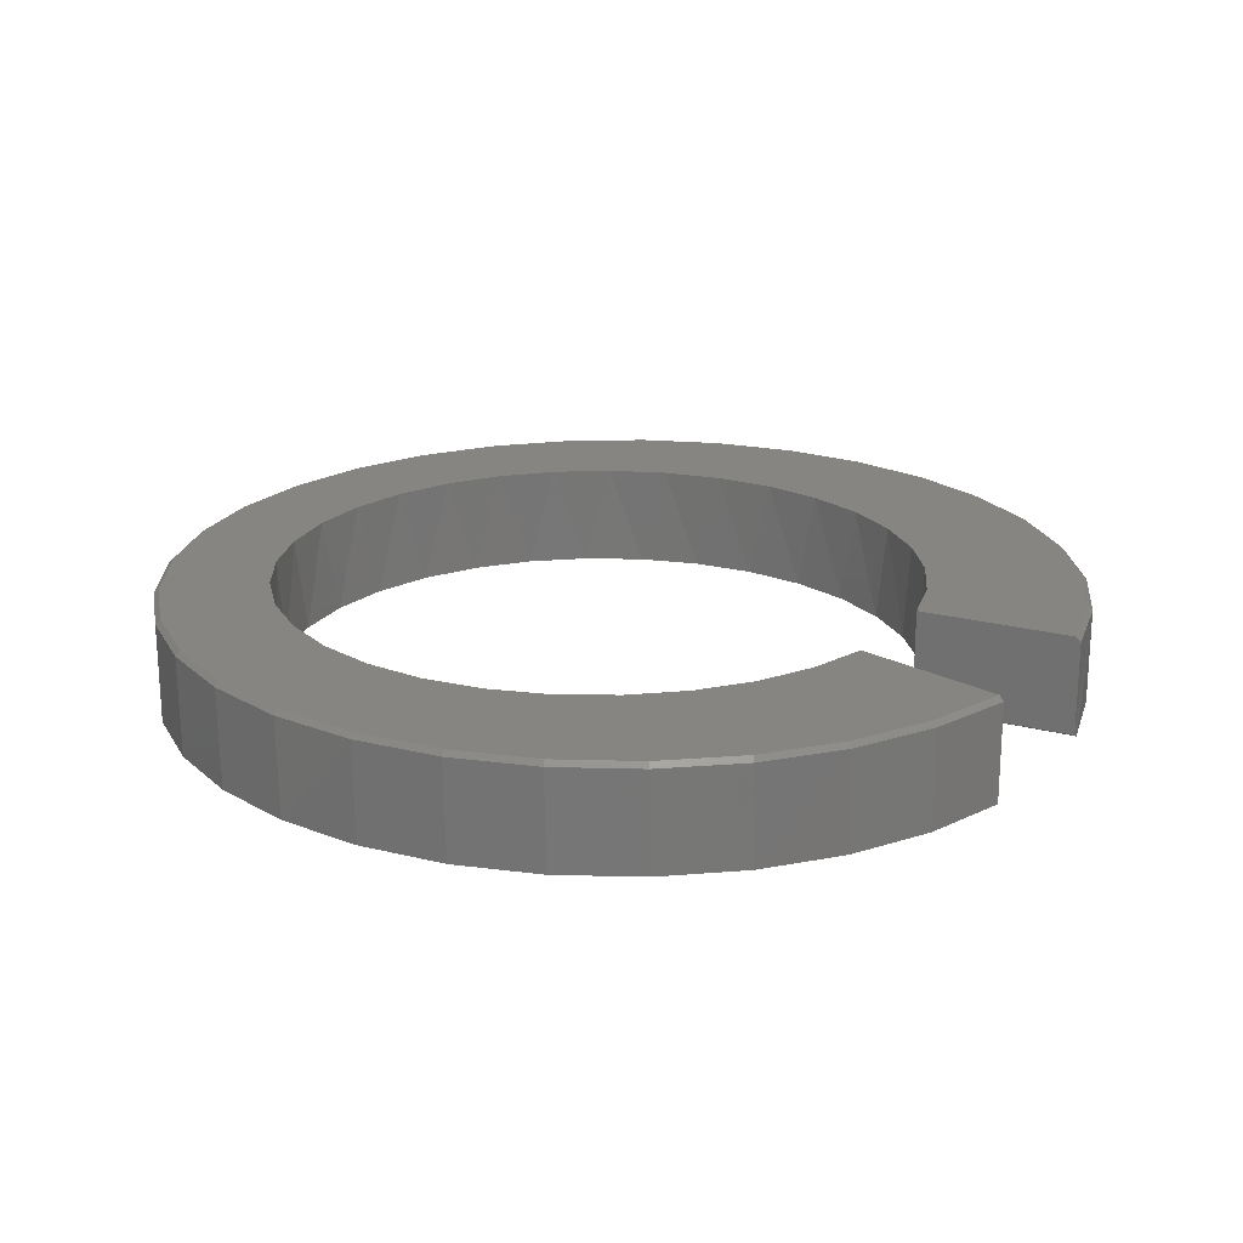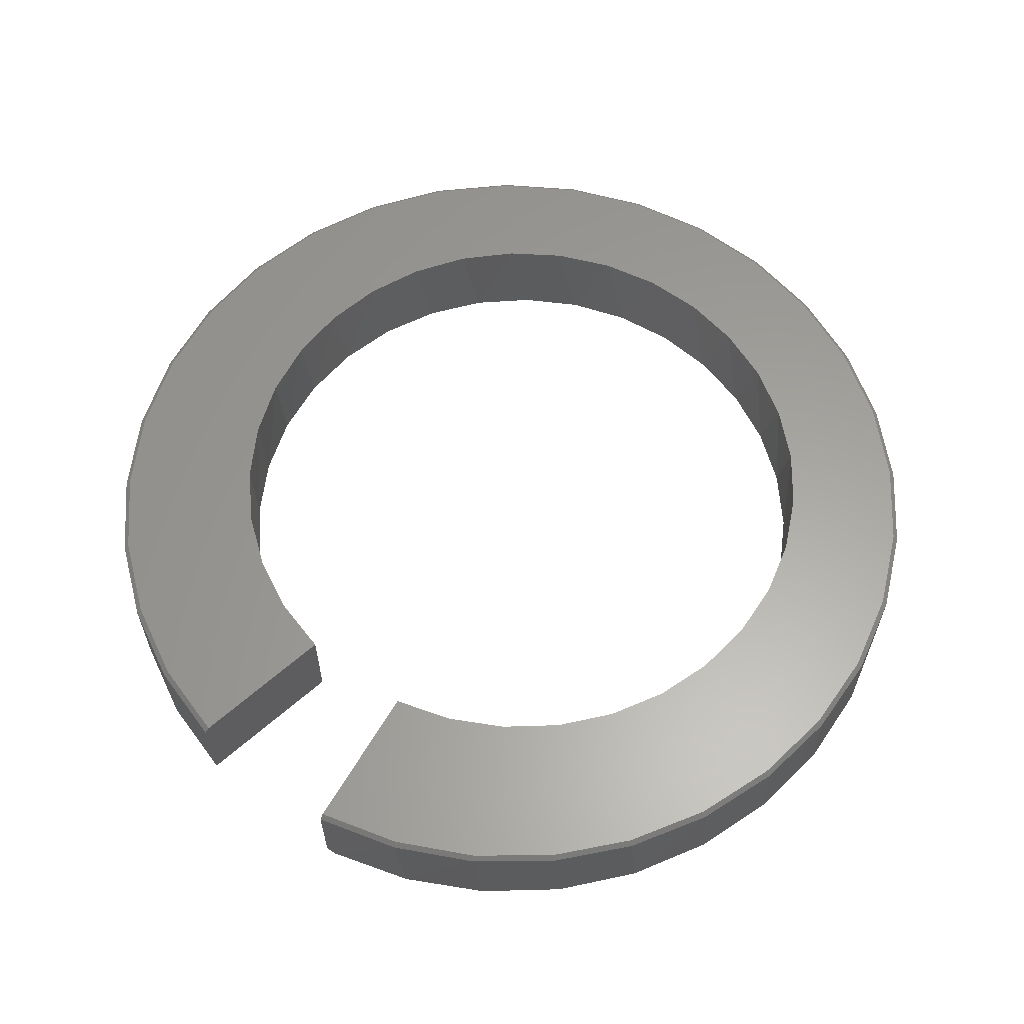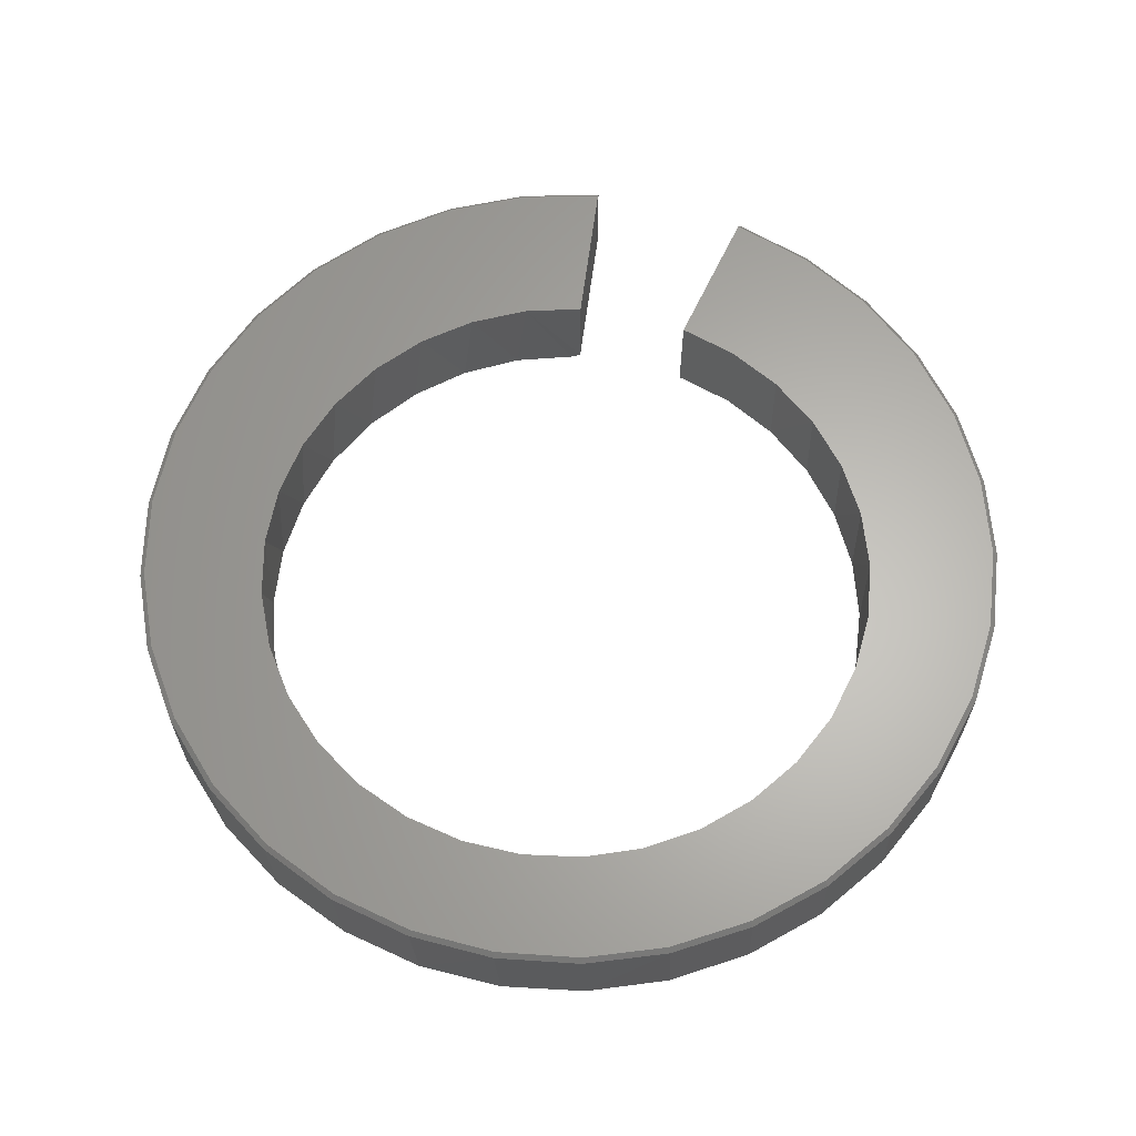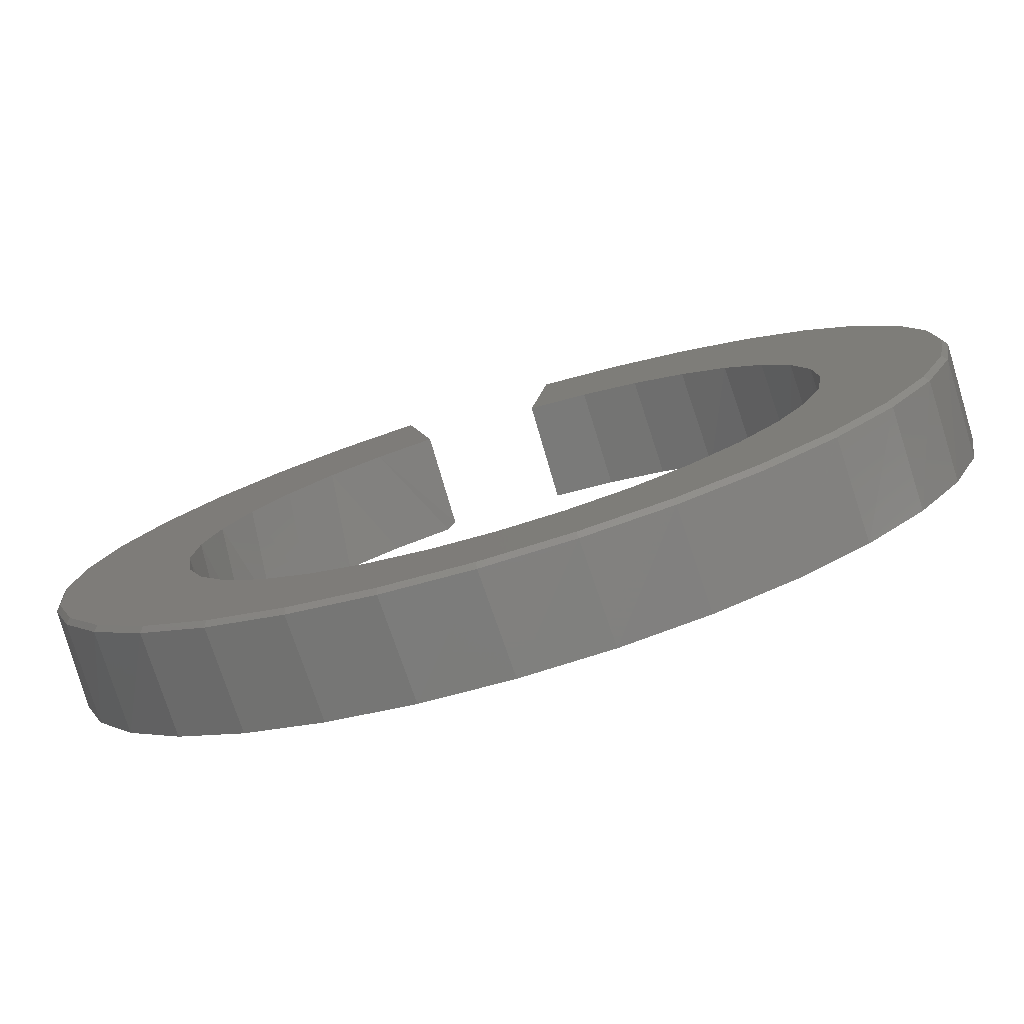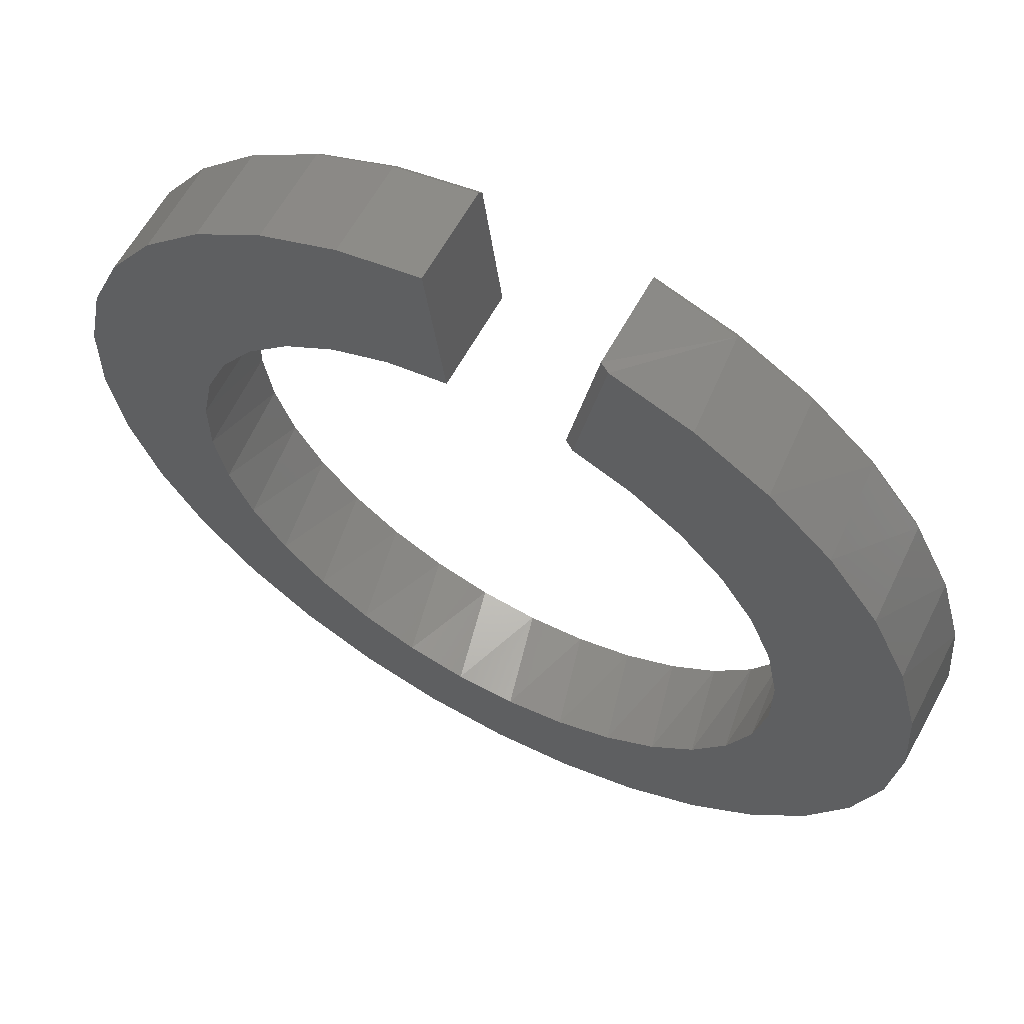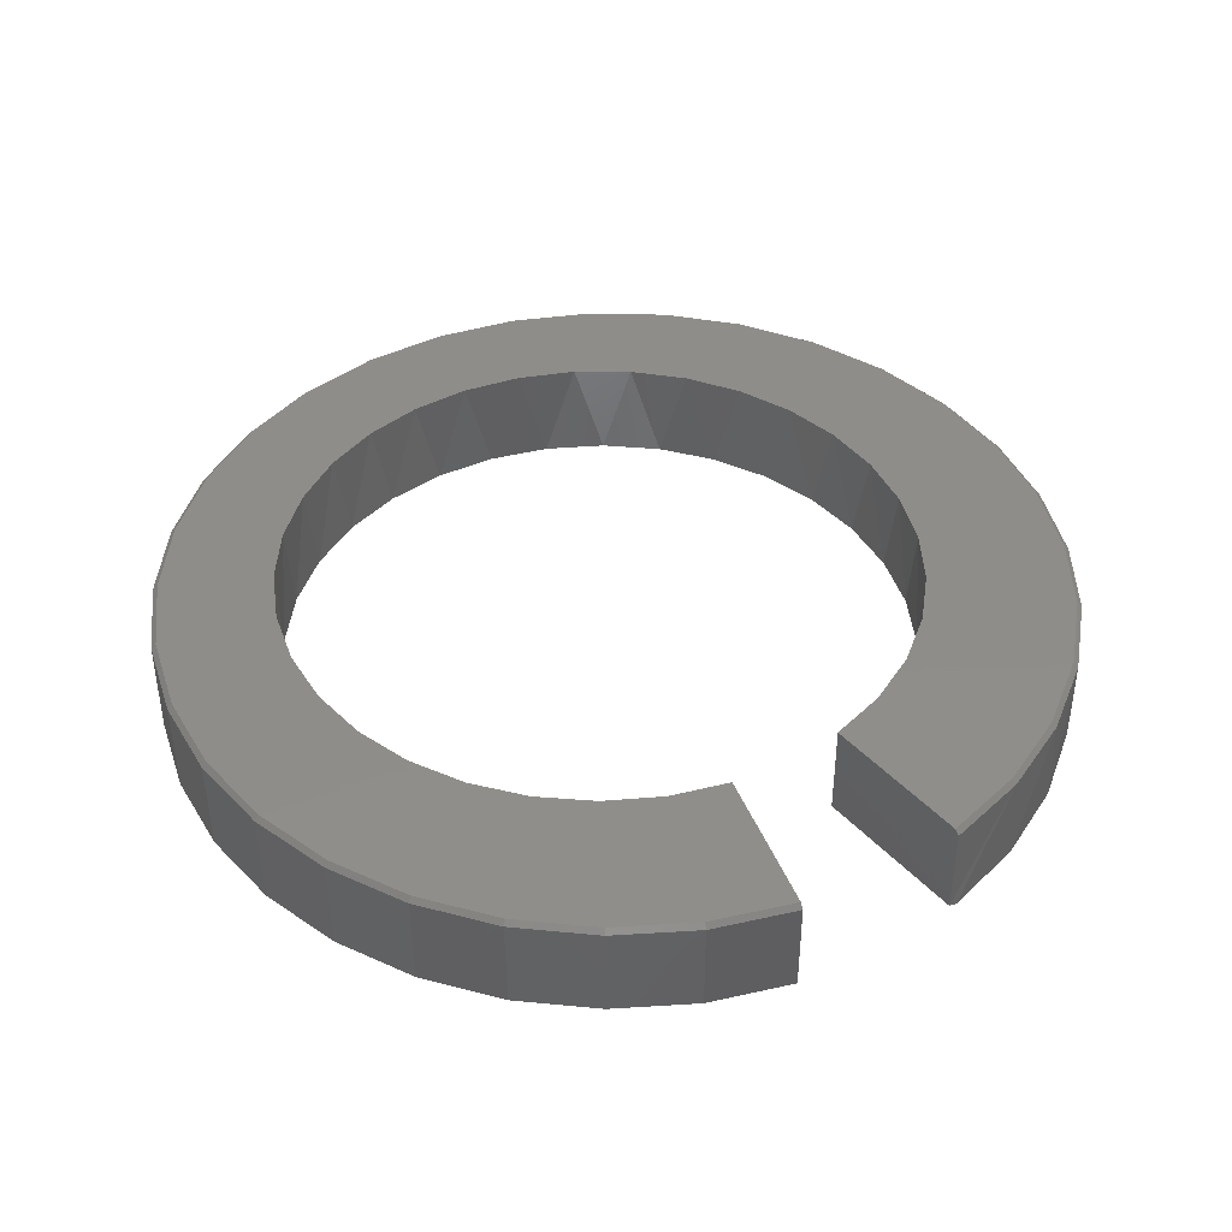
<metadata>
{"format":"stl","ext":"stl","renderer":"f3d","projection":"perspective","resolution":1024,"background":"white","views":[{"elev":21.0,"azim":126.3,"up":"+Z"},{"elev":61.3,"azim":-139.1,"up":"+Z"},{"elev":64.0,"azim":18.2,"up":"+Z"},{"elev":-79.1,"azim":16.4,"up":"+Y"},{"elev":62.4,"azim":-151.3,"up":"+Y"},{"elev":42.1,"azim":152.2,"up":"+Z"}]}
</metadata>
<code>
# stl→obj: 161 verts, 318 faces
v -0.1172 0.4844 0.1641
v -0.1172 0.4844 0.007812
v -0.1626 0.7267 0.1641
v -0.1641 0.7344 0.007812
v -0.1641 0.7344 0.1562
v 0.6612 -0.2955 0.1562
v 0.5878 -0.413 0.1562
v 0.5912 -0.4086 0
v 0.4981 -0.5104 0
v 0.4936 -0.5144 0.1562
v 0.3874 -0.5928 0
v 0.3818 -0.5961 0.1562
v 0.2632 -0.6527 0
v 0.2565 -0.6552 0.1562
v 0.1298 -0.6882 0
v 0.1223 -0.6894 0.1562
v -0.007841 -0.6978 0
v -0.01592 -0.6975 0.1562
v -0.1448 -0.6812 0
v -0.1532 -0.6793 0.1562
v -0.2762 -0.639 0
v -0.2845 -0.6353 0.1562
v -0.3972 -0.5727 0
v -0.4051 -0.5673 0.1562
v -0.5035 -0.4848 0
v -0.5106 -0.4776 0.1562
v -0.5913 -0.3784 0
v -0.5972 -0.3695 0.1562
v -0.6575 -0.2573 0
v -0.6617 -0.247 0.1562
v -0.6995 -0.1259 0
v -0.7019 -0.1145 0.1562
v -0.7159 0.01114 0
v -0.7161 0.02326 0.1562
v -0.7062 0.1488 0
v -0.704 0.1612 0.1562
v -0.6706 0.2821 0
v -0.6659 0.2944 0.1562
v -0.6105 0.4063 0
v -0.6033 0.4179 0.1562
v -0.528 0.5168 0
v -0.5184 0.5272 0.1562
v -0.426 0.6098 0
v -0.4142 0.6185 0.1562
v -0.3084 0.6819 0
v -0.2947 0.6884 0.1562
v -0.1792 0.7304 0
v 0.1016 0.75 0
v 0.1016 0.75 0.1562
v 0.2362 0.7198 0
v 0.2367 0.7197 0.1562
v 0.3627 0.6648 0
v 0.3636 0.6643 0.1562
v 0.4765 0.5868 0
v 0.4777 0.5858 0.1562
v 0.5736 0.4887 0
v 0.5749 0.4872 0.1562
v 0.6503 0.3741 0
v 0.6515 0.3718 0.1562
v 0.7041 0.247 0
v 0.705 0.2441 0.1562
v 0.7328 0.112 0
v 0.7332 0.1085 0.1562
v 0.7355 -0.02592 0
v 0.7352 -0.02995 0.1562
v 0.7121 -0.1619 0
v 0.7109 -0.1663 0.1562
v 0.6634 -0.291 0
v 0.07031 0.5 0
v 0.169 0.4801 0
v 0.3454 0.3852 0
v 0.2619 0.4414 0
v 0.4722 0.2301 0
v 0.4165 0.3139 0
v 0.5299 -0.06231 0
v 0.5301 0.03834 0
v 0.5106 0.1371 0
v 0.3444 -0.4088 0
v 0.4156 -0.3376 0
v 0.4716 -0.254 0
v 0.5102 -0.161 0
v 0.1677 -0.5032 0
v 0.2607 -0.4647 0
v -0.2234 -0.4648 0
v -0.1304 -0.5033 0
v -0.03163 -0.5228 0
v 0.06902 -0.5228 0
v -0.1323 0.48 0
v -0.3087 0.385 0
v -0.2251 0.4412 0
v -0.4736 0.1367 0
v -0.4353 0.2298 0
v -0.3796 0.3137 0
v -0.4731 -0.1613 0
v -0.4929 -0.06266 0
v -0.4931 0.03799 0
v -0.3071 -0.409 0
v -0.3784 -0.3379 0
v -0.4344 -0.2543 0
v 0.257 0.4439 0.1641
v 0.339 0.3904 0.1641
v 0.4094 0.3224 0.1641
v 0.4656 0.2422 0.1641
v 0.5056 0.1528 0.1641
v 0.5279 0.05743 0.1641
v 0.5317 -0.04042 0.1641
v 0.5168 -0.1372 0.1641
v 0.4839 -0.2294 0.1641
v 0.4341 -0.3137 0.1641
v 0.3692 -0.3871 0.1641
v 0.2916 -0.4468 0.1641
v 0.2041 -0.4906 0.1641
v 0.1098 -0.5171 0.1641
v 0.01222 -0.5253 0.1641
v -0.08513 -0.5147 0.1641
v -0.1787 -0.4859 0.1641
v -0.2651 -0.4399 0.1641
v -0.3413 -0.3783 0.1641
v -0.4044 -0.3035 0.1641
v -0.4521 -0.2179 0.1641
v -0.4827 -0.1249 0.1641
v -0.4952 -0.02783 0.1641
v -0.489 0.0699 0.1641
v -0.4644 0.1647 0.1641
v -0.4222 0.2531 0.1641
v -0.3641 0.3318 0.1641
v -0.292 0.3982 0.1641
v -0.2087 0.4496 0.1641
v 0.1663 0.4809 0.1641
v 0.07031 0.5 0.1641
v 0.4885 -0.5085 0.1641
v 0.3779 -0.5893 0.1641
v 0.5688 0.4823 0.1641
v 0.4727 0.5799 0.1641
v 0.3598 0.6575 0.1641
v 0.2342 0.7123 0.1641
v 0.1006 0.7422 0.1641
v -0.4004 -0.561 0.1641
v -0.2811 -0.6283 0.1641
v 0.2541 -0.6478 0.1641
v -0.5048 -0.4724 0.1641
v 0.6446 0.3682 0.1641
v 0.6975 0.2419 0.1641
v 0.7254 0.1078 0.1641
v 0.7274 -0.0292 0.1641
v 0.7034 -0.1641 0.1641
v 0.6542 -0.2919 0.1641
v 0.5817 -0.4081 0.1641
v -0.2918 0.6812 0.1641
v -0.41 0.6119 0.1641
v -0.513 0.5216 0.1641
v -0.5969 0.4133 0.1641
v -0.6588 0.2911 0.1641
v -0.6964 0.1594 0.1641
v -0.7083 0.02298 0.1641
v -0.6941 -0.1133 0.1641
v -0.6544 -0.2443 0.1641
v -0.5905 -0.3655 0.1641
v 0.1213 -0.6816 0.1641
v -0.1512 -0.6717 0.1641
v -0.01541 -0.6897 0.1641
f 1 2 3
f 3 2 4
f 3 4 5
f 6 7 8
f 9 8 7
f 7 10 9
f 11 9 10
f 10 12 11
f 13 11 12
f 12 14 13
f 15 13 14
f 14 16 15
f 17 15 16
f 16 18 17
f 19 17 18
f 18 20 19
f 21 19 20
f 20 22 21
f 23 21 22
f 22 24 23
f 25 23 24
f 24 26 25
f 27 25 26
f 26 28 27
f 29 27 28
f 28 30 29
f 31 29 30
f 30 32 31
f 33 31 32
f 32 34 33
f 35 33 34
f 34 36 35
f 37 35 36
f 36 38 37
f 39 37 38
f 38 40 39
f 41 39 40
f 40 42 41
f 43 41 42
f 42 44 43
f 45 43 44
f 44 46 45
f 5 4 46
f 46 4 47
f 46 47 45
f 48 49 50
f 50 49 51
f 50 51 52
f 52 51 53
f 52 53 54
f 54 53 55
f 54 55 56
f 56 55 57
f 56 57 58
f 58 57 59
f 58 59 60
f 60 59 61
f 60 61 62
f 62 61 63
f 62 63 64
f 64 63 65
f 64 65 66
f 66 65 67
f 66 67 68
f 68 67 6
f 68 6 8
f 69 48 50
f 69 50 52
f 69 52 54
f 69 54 56
f 69 56 70
f 71 72 58
f 58 72 70
f 58 70 56
f 73 74 60
f 60 74 71
f 60 71 58
f 75 76 64
f 64 76 77
f 64 77 62
f 62 77 73
f 62 73 60
f 78 79 8
f 8 79 80
f 8 80 68
f 68 80 81
f 68 81 66
f 66 81 75
f 66 75 64
f 82 83 9
f 9 83 78
f 9 78 8
f 84 85 25
f 25 85 86
f 25 86 23
f 23 86 87
f 23 87 11
f 11 87 82
f 11 82 9
f 17 19 15
f 15 19 21
f 15 21 13
f 13 21 23
f 13 23 11
f 41 43 88
f 88 43 45
f 88 45 47
f 89 39 90
f 90 39 41
f 90 41 88
f 91 35 92
f 92 35 37
f 92 37 93
f 93 37 39
f 93 39 89
f 94 31 95
f 95 31 33
f 95 33 96
f 96 33 35
f 96 35 91
f 97 27 98
f 98 27 29
f 98 29 99
f 99 29 31
f 99 31 94
f 25 27 84
f 84 27 97
f 72 100 70
f 101 100 72
f 71 101 72
f 102 101 71
f 74 102 71
f 103 102 74
f 73 103 74
f 104 103 73
f 77 104 73
f 105 104 77
f 76 105 77
f 106 105 76
f 75 106 76
f 107 106 75
f 81 107 75
f 108 107 81
f 80 108 81
f 109 108 80
f 79 109 80
f 110 109 79
f 78 110 79
f 111 110 78
f 83 111 78
f 112 111 83
f 82 112 83
f 113 112 82
f 87 113 82
f 114 113 87
f 86 114 87
f 115 114 86
f 85 115 86
f 116 115 85
f 84 116 85
f 84 117 116
f 117 84 97
f 97 118 117
f 118 97 98
f 98 119 118
f 119 98 99
f 99 120 119
f 120 99 94
f 94 121 120
f 121 94 95
f 95 122 121
f 122 95 96
f 96 123 122
f 123 96 91
f 91 124 123
f 124 91 92
f 92 125 124
f 125 92 93
f 93 126 125
f 126 93 89
f 89 127 126
f 127 89 90
f 90 128 127
f 90 88 128
f 128 88 2
f 128 2 1
f 100 129 70
f 70 129 130
f 70 130 69
f 2 88 4
f 4 88 47
f 112 113 131
f 132 131 113
f 132 113 114
f 130 129 133
f 130 133 134
f 130 134 135
f 130 135 136
f 130 136 137
f 138 139 140
f 138 140 132
f 138 132 114
f 138 114 115
f 138 115 116
f 138 116 141
f 133 129 142
f 142 129 100
f 142 100 101
f 142 101 143
f 143 101 102
f 143 102 103
f 143 103 144
f 144 103 104
f 144 104 145
f 145 104 105
f 145 105 106
f 145 106 146
f 146 106 107
f 146 107 147
f 147 107 108
f 147 108 109
f 147 109 148
f 148 109 110
f 148 110 131
f 131 110 111
f 131 111 112
f 3 149 1
f 1 149 150
f 1 150 151
f 1 151 128
f 128 151 152
f 128 152 127
f 127 152 126
f 126 152 153
f 126 153 125
f 125 153 124
f 124 153 154
f 124 154 123
f 123 154 155
f 123 155 122
f 122 155 156
f 122 156 121
f 121 156 120
f 120 156 157
f 120 157 119
f 119 157 158
f 119 158 118
f 118 158 117
f 117 158 141
f 117 141 116
f 140 139 159
f 159 139 160
f 159 160 161
f 69 130 48
f 48 130 137
f 48 137 49
f 53 134 55
f 55 134 133
f 55 133 57
f 134 53 135
f 135 53 51
f 135 51 136
f 136 51 49
f 136 49 137
f 150 42 151
f 151 42 40
f 151 40 152
f 42 150 44
f 44 150 149
f 44 149 46
f 46 149 3
f 46 3 5
f 154 34 155
f 34 154 36
f 36 154 153
f 36 153 38
f 38 153 152
f 38 152 40
f 157 28 158
f 158 28 26
f 158 26 141
f 28 157 30
f 30 157 156
f 30 156 32
f 32 156 155
f 32 155 34
f 139 20 160
f 20 139 22
f 22 139 138
f 22 138 24
f 24 138 141
f 24 141 26
f 159 14 140
f 140 14 12
f 140 12 132
f 14 159 16
f 16 159 161
f 16 161 18
f 18 161 160
f 18 160 20
f 148 6 147
f 147 6 67
f 147 67 146
f 6 148 7
f 7 148 131
f 7 131 10
f 10 131 132
f 10 132 12
f 144 61 143
f 61 144 63
f 63 144 145
f 63 145 65
f 65 145 146
f 65 146 67
f 133 142 57
f 57 142 59
f 142 143 59
f 59 143 61

</code>
